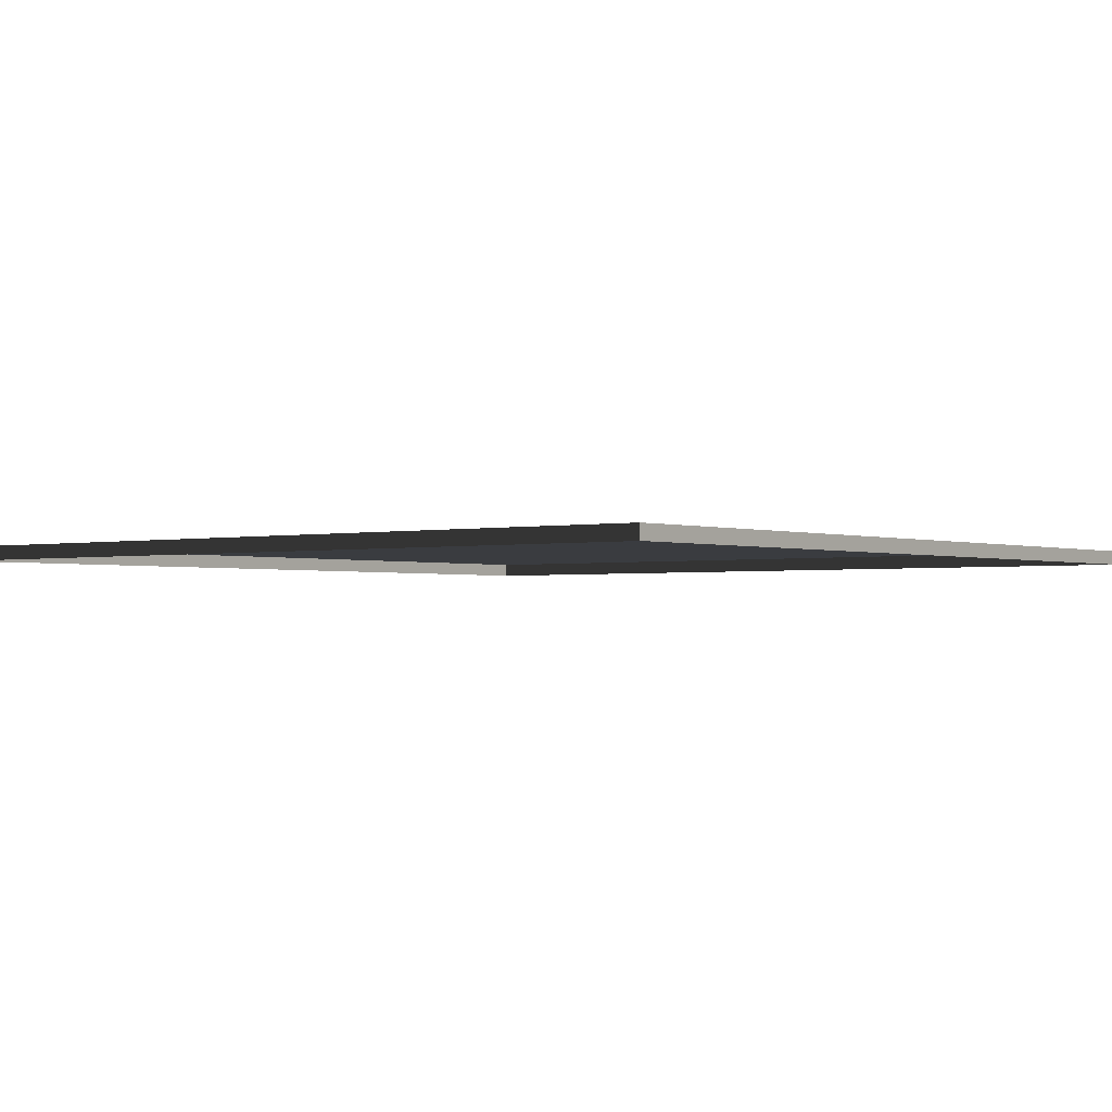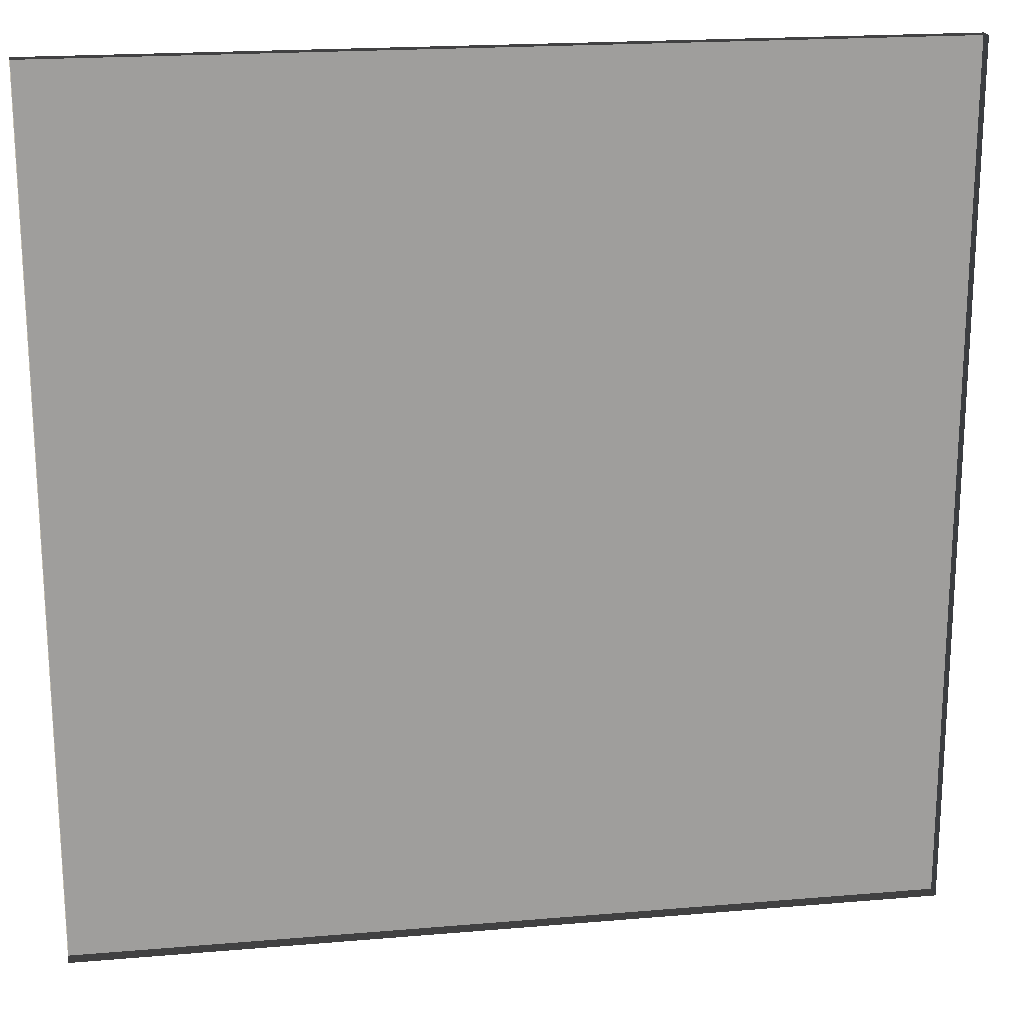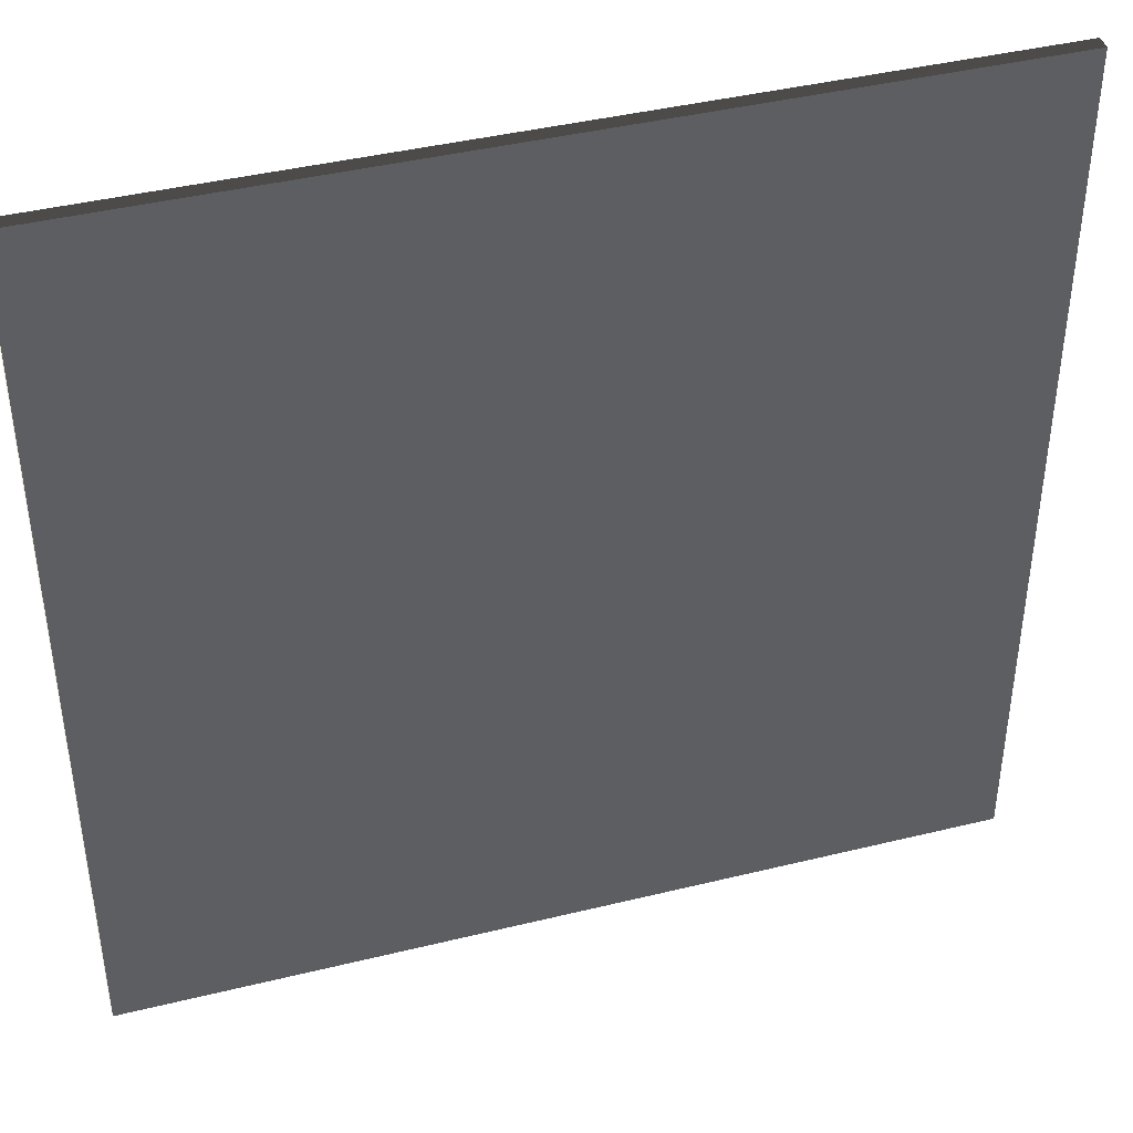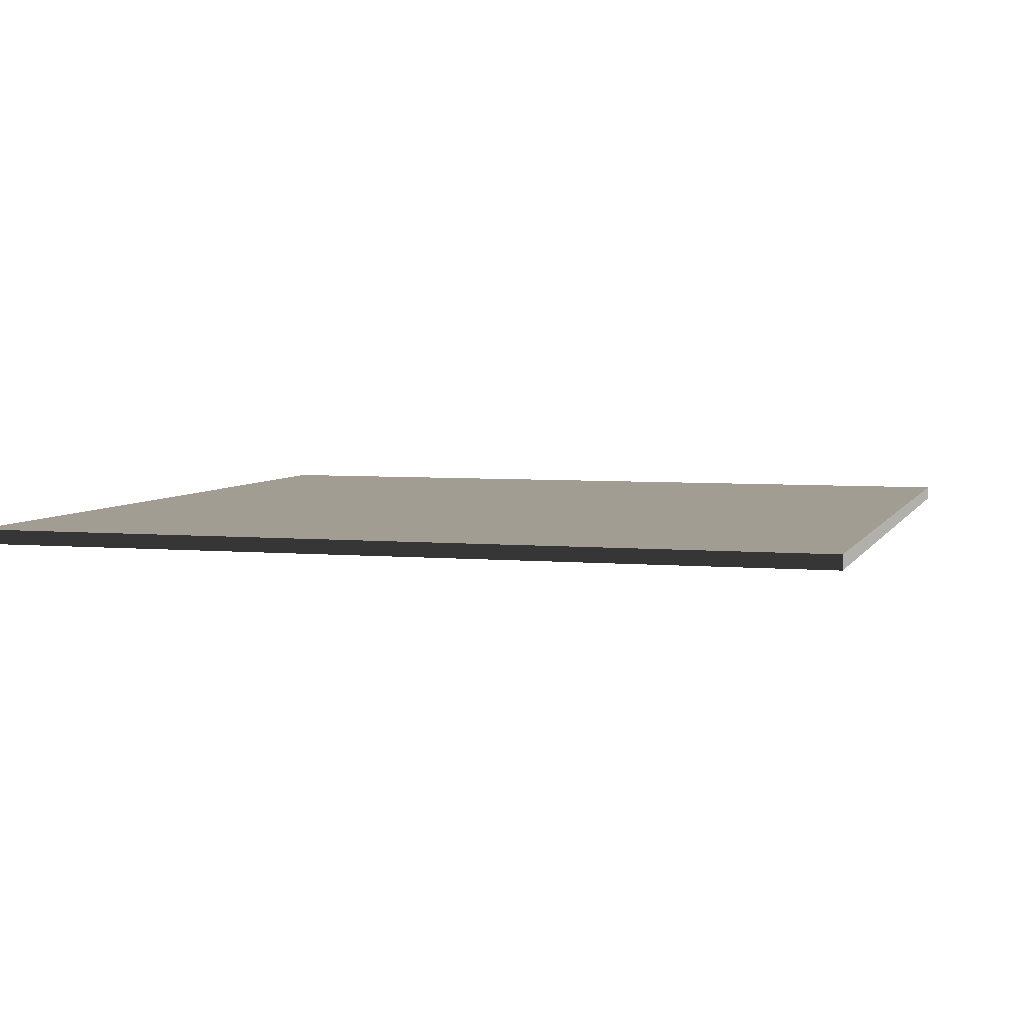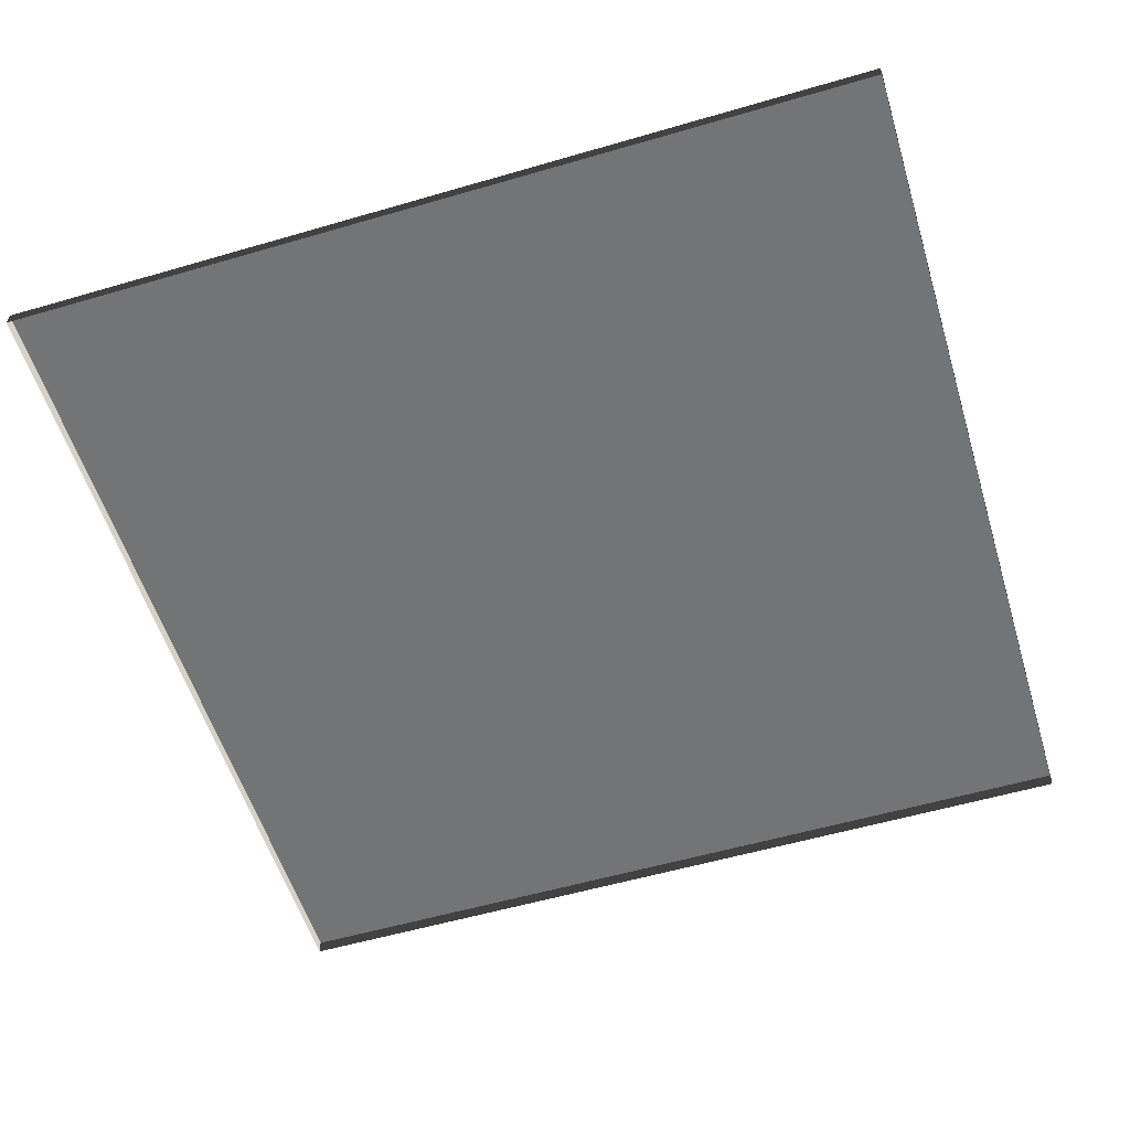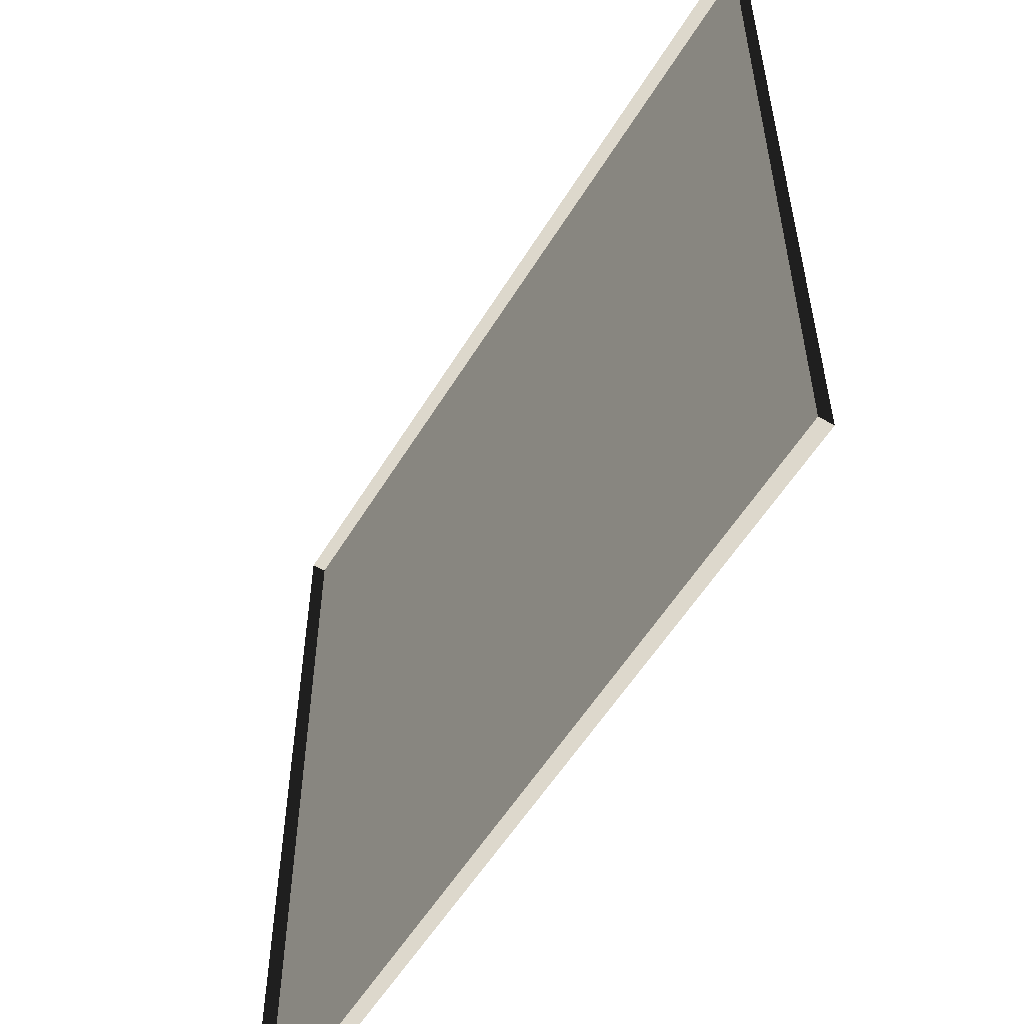
<metadata>
{"format":"obj","ext":"obj","renderer":"f3d","projection":"perspective","resolution":1024,"background":"white","views":[{"elev":-1.8,"azim":38.8,"up":"+Y"},{"elev":19.4,"azim":-9.1,"up":"+Z"},{"elev":41.7,"azim":163.5,"up":"+Z"},{"elev":4.8,"azim":16.3,"up":"+Y"},{"elev":-56.1,"azim":-73.0,"up":"+Y"},{"elev":-55.9,"azim":59.0,"up":"+Z"}]}
</metadata>
<code>
v 3 -4.939e-06 1.481e-06
v -5.183e-07 0.05 9.225e-07
v -5.183e-07 -4.887e-06 9.246e-07
v 3 0.05 1.479e-06
v 3 -5.434e-06 3
v -1.075e-06 0.04999 3
v 3 0.04999 3
v -1.075e-06 -5.382e-06 3
v -1.075e-06 -5.382e-06 3
v -5.183e-07 0.05 9.225e-07
v -1.075e-06 0.04999 3
v -5.183e-07 -4.887e-06 9.246e-07
v 3 0.04999 3
v 3 -4.939e-06 1.481e-06
v 3 -5.434e-06 3
v 3 0.05 1.479e-06
v -1.075e-06 0.04999 3
v 3 0.05 1.479e-06
v 3 0.04999 3
v -5.183e-07 0.05 9.225e-07
g floor_3x3m_24_20103_103
f 1 3 2
f 2 4 1
f 5 7 6
f 6 8 5
f 9 11 10
f 10 12 9
f 13 15 14
f 14 16 13
f 17 19 18
f 18 20 17

</code>
